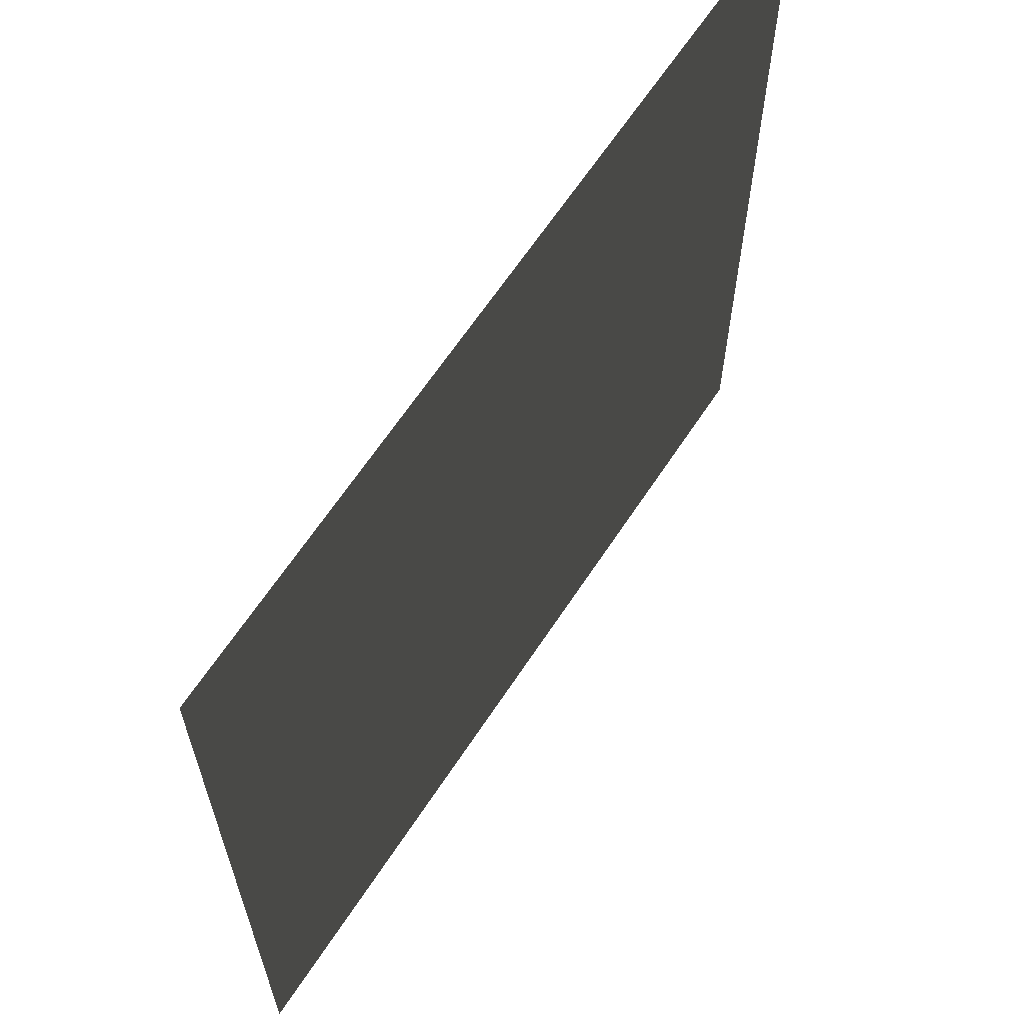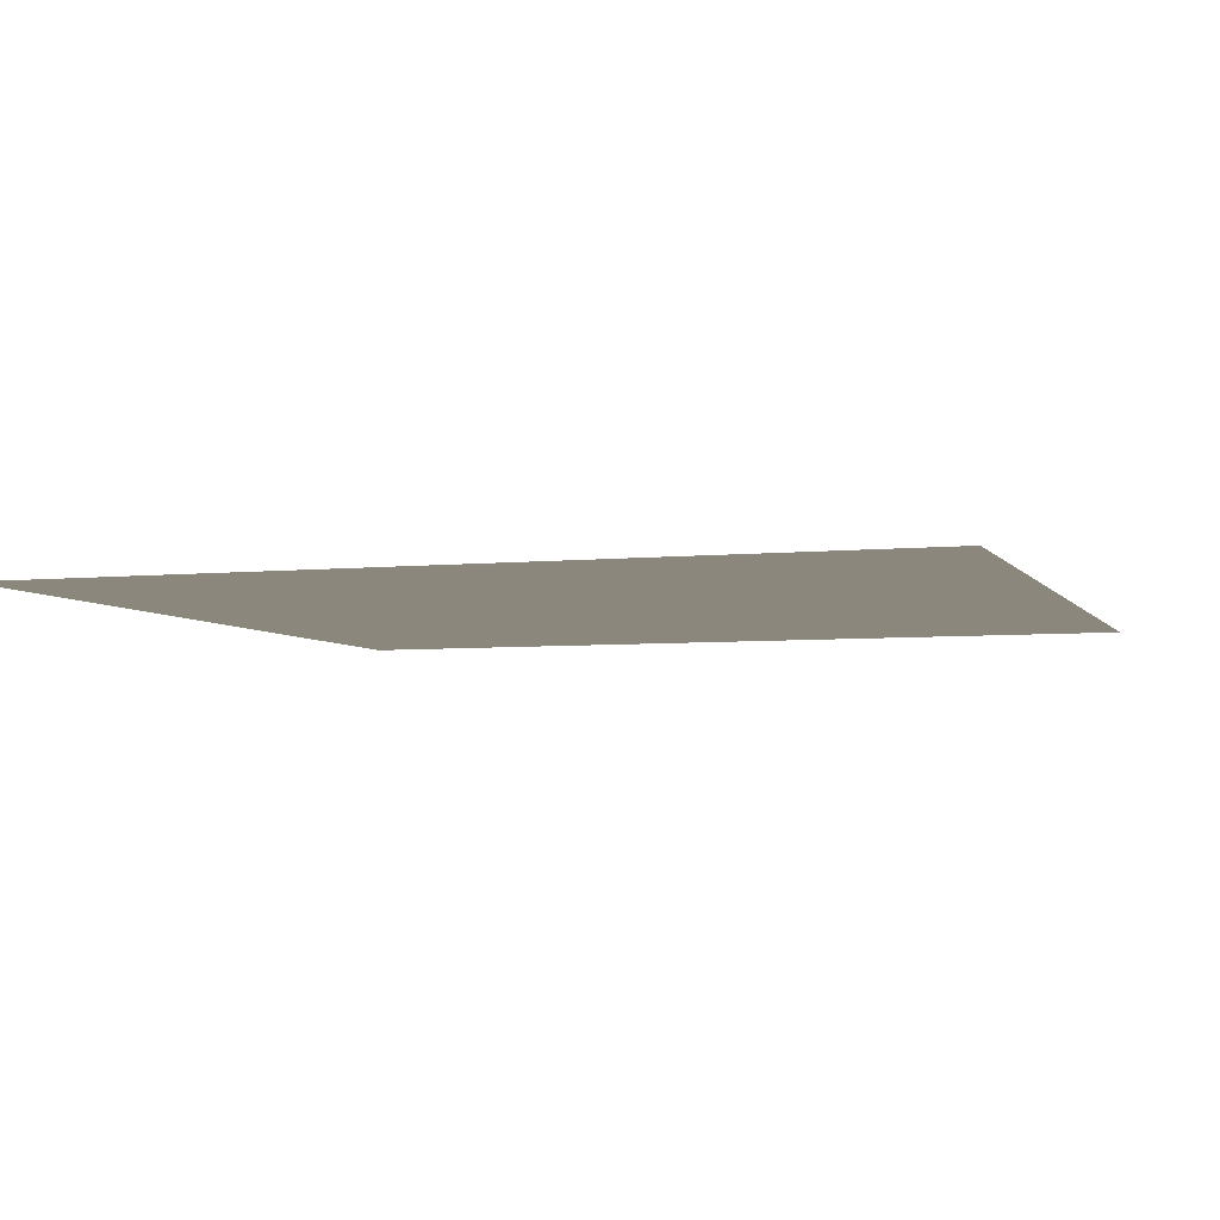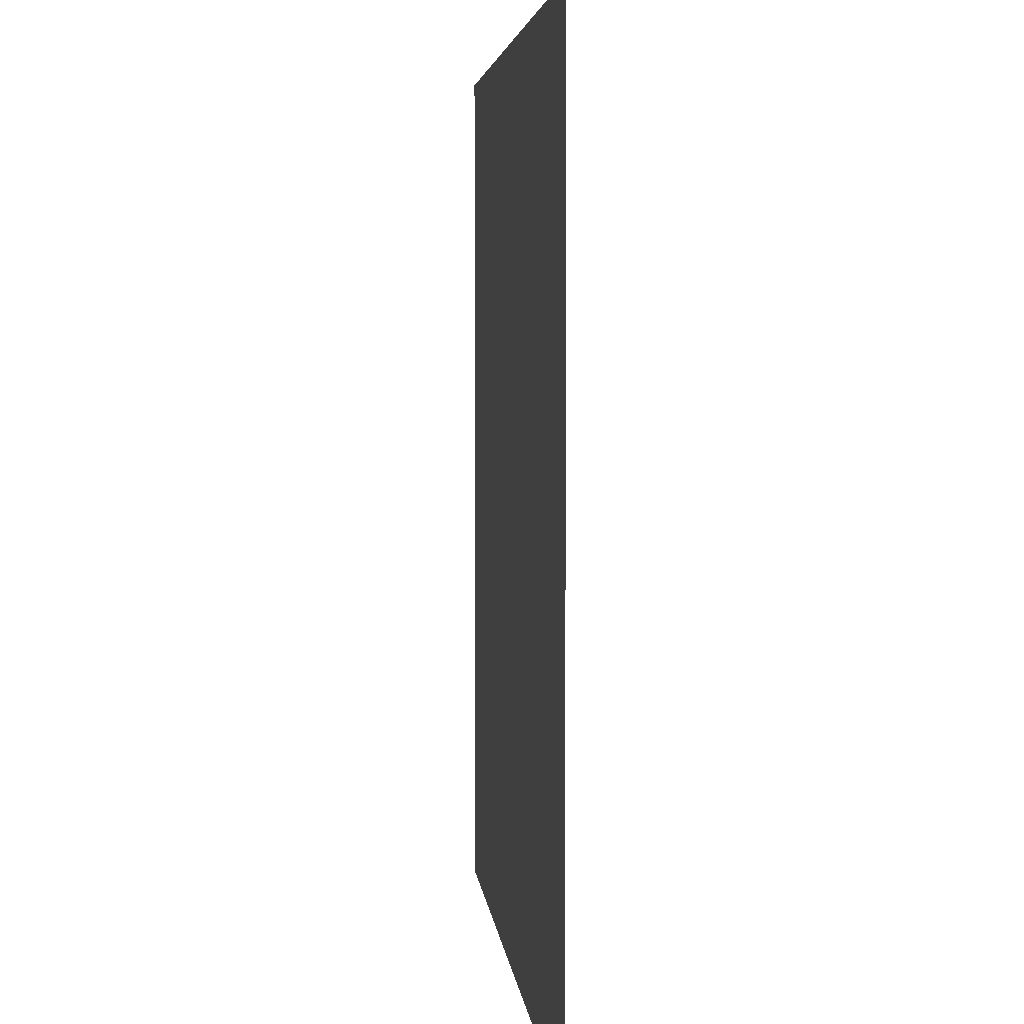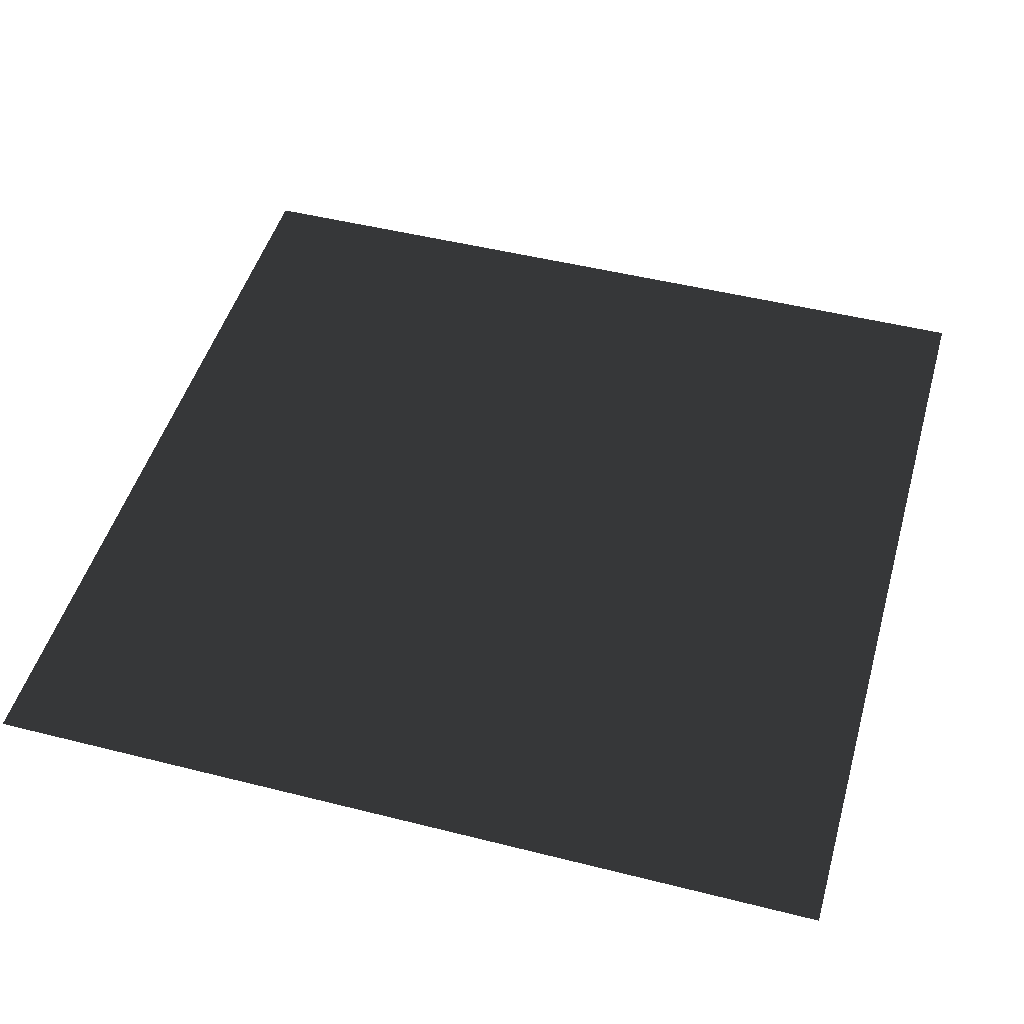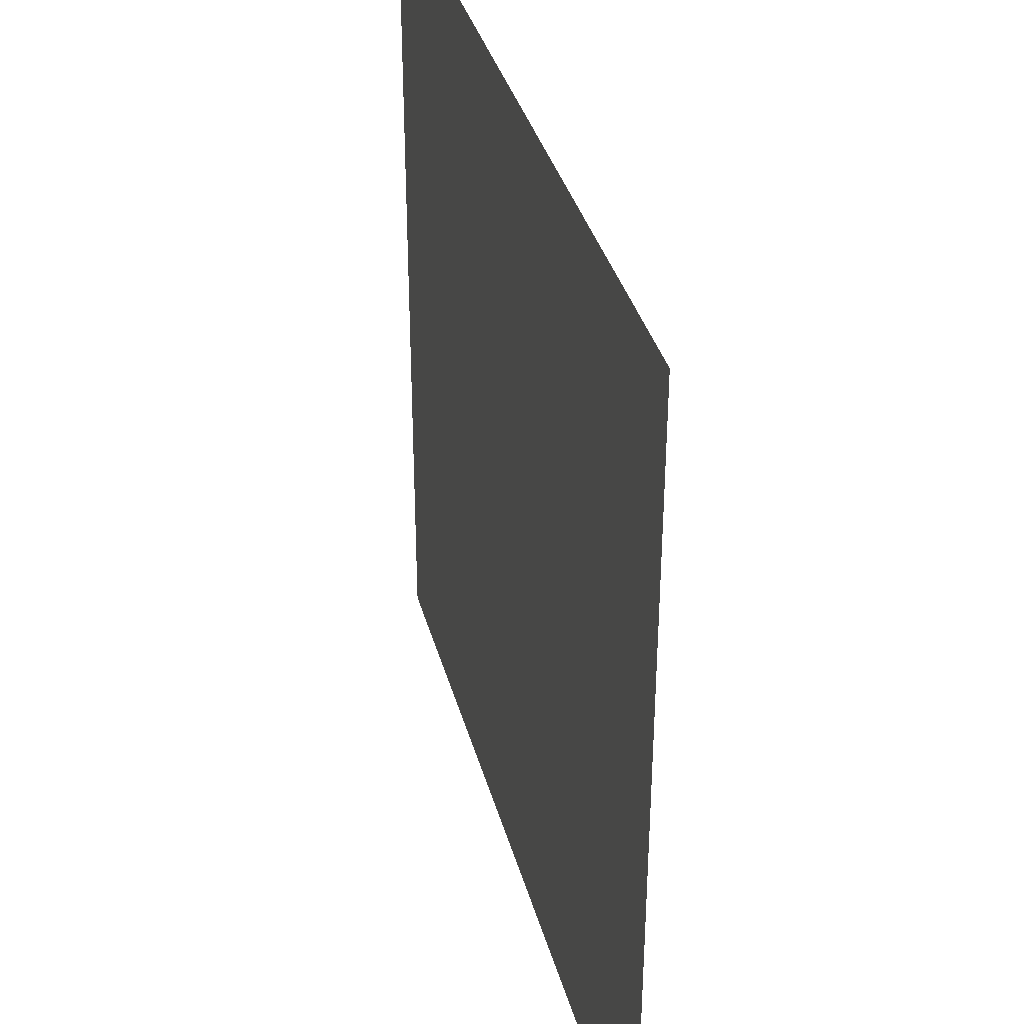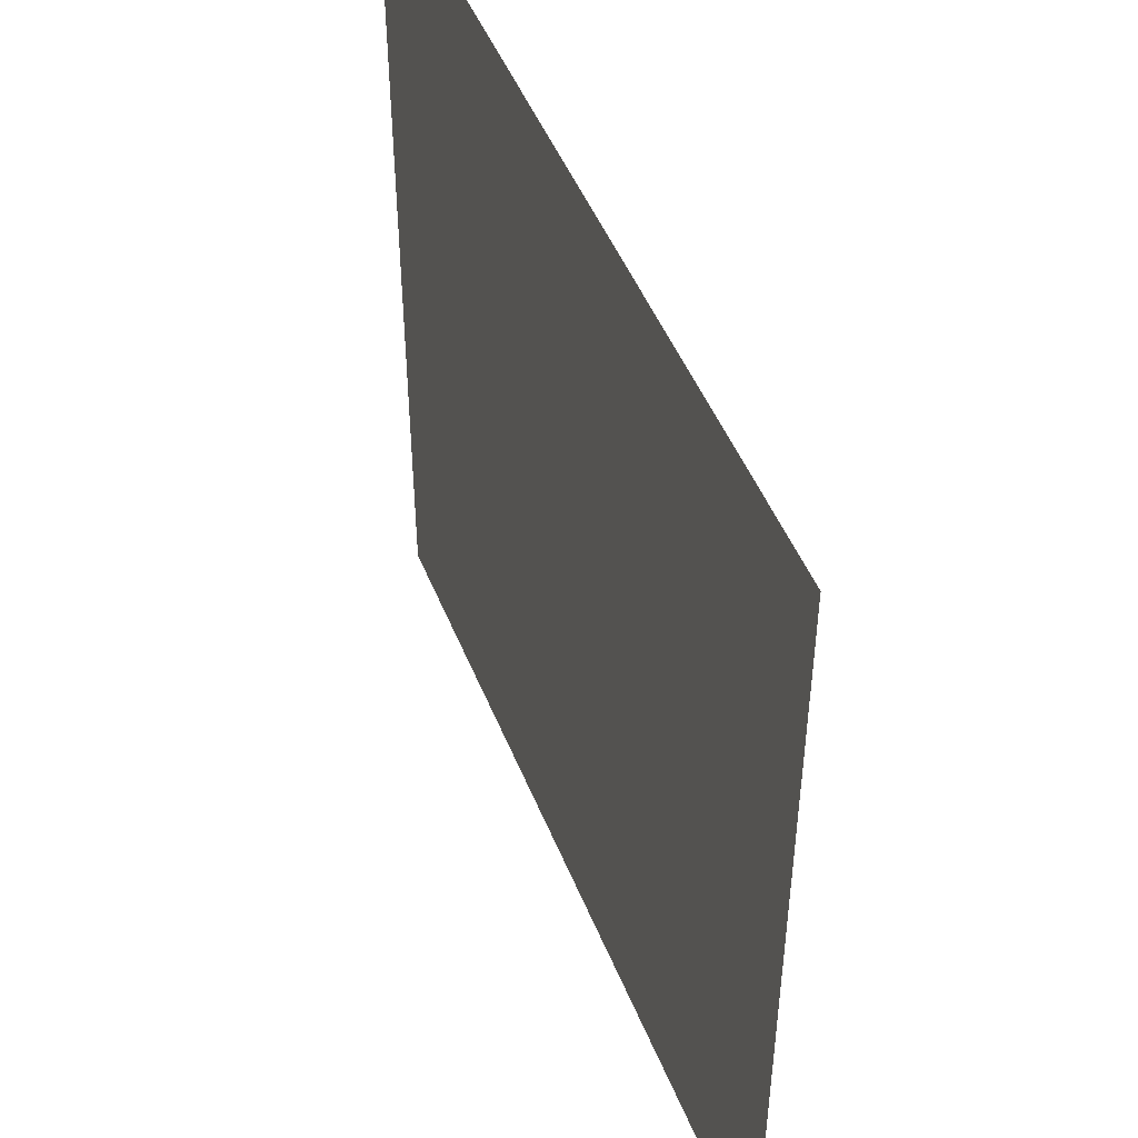
<metadata>
{"format":"obj","ext":"obj","renderer":"f3d","projection":"perspective","resolution":1024,"background":"white","views":[{"elev":64.5,"azim":-56.7,"up":"+Y"},{"elev":-5.0,"azim":-71.6,"up":"+Z"},{"elev":4.2,"azim":84.6,"up":"+Y"},{"elev":48.1,"azim":-164.2,"up":"+Z"},{"elev":36.4,"azim":-104.7,"up":"+Y"},{"elev":48.4,"azim":68.6,"up":"+Y"}]}
</metadata>
<code>
v 0 2 0
v 0 0 0
v 2 0 0
v 2 2 0
f 1 2 3
f 1 3 4

</code>
